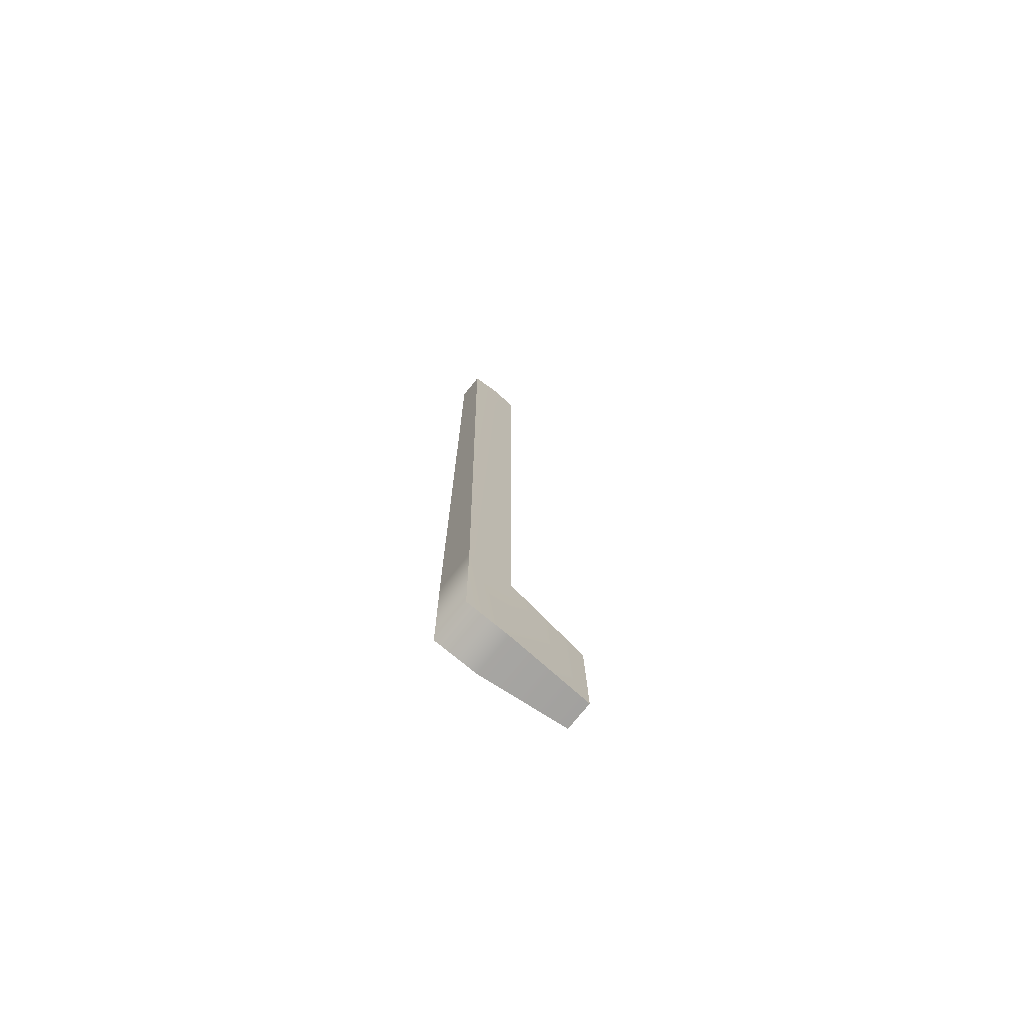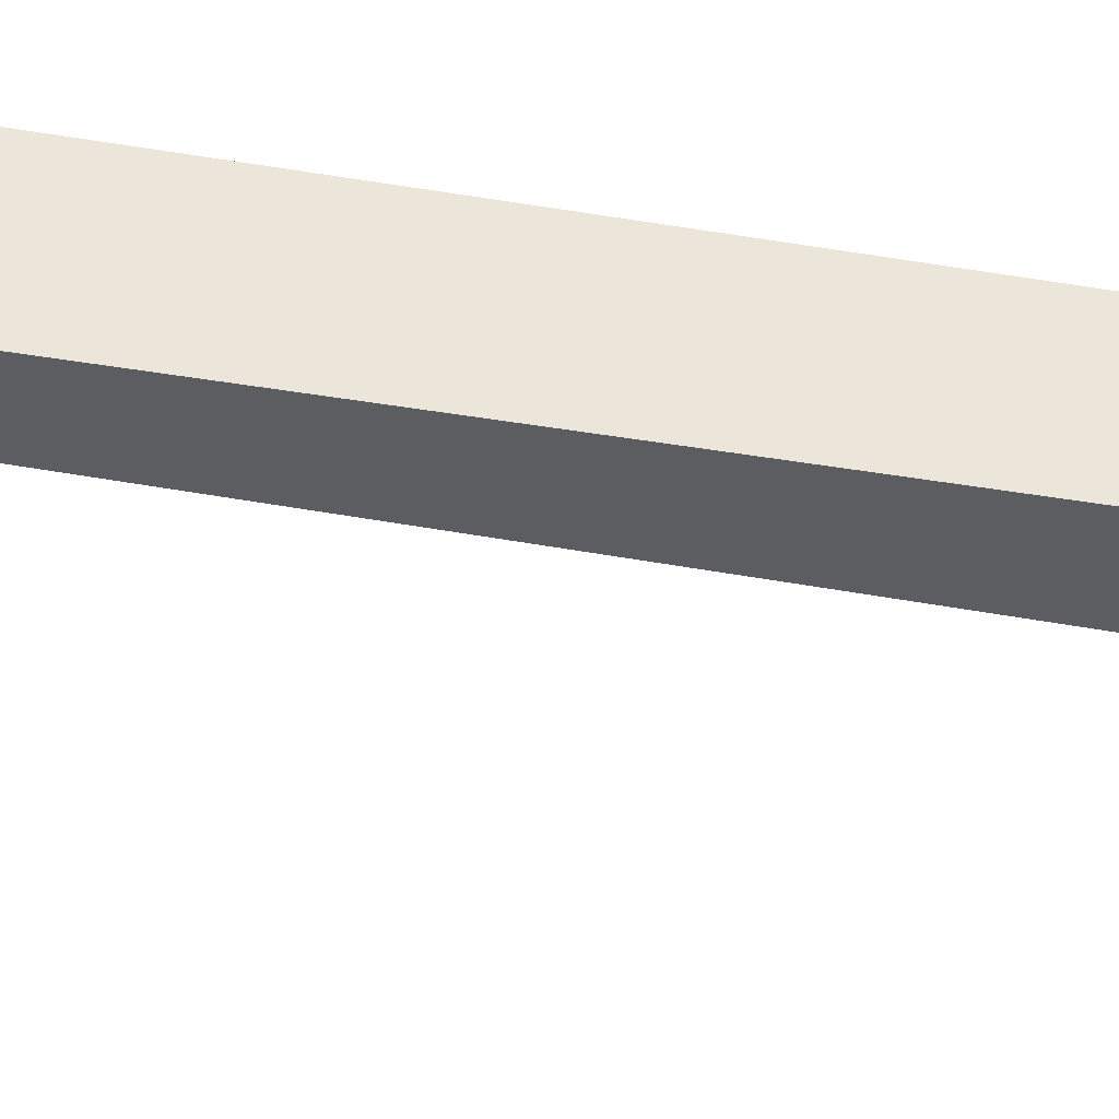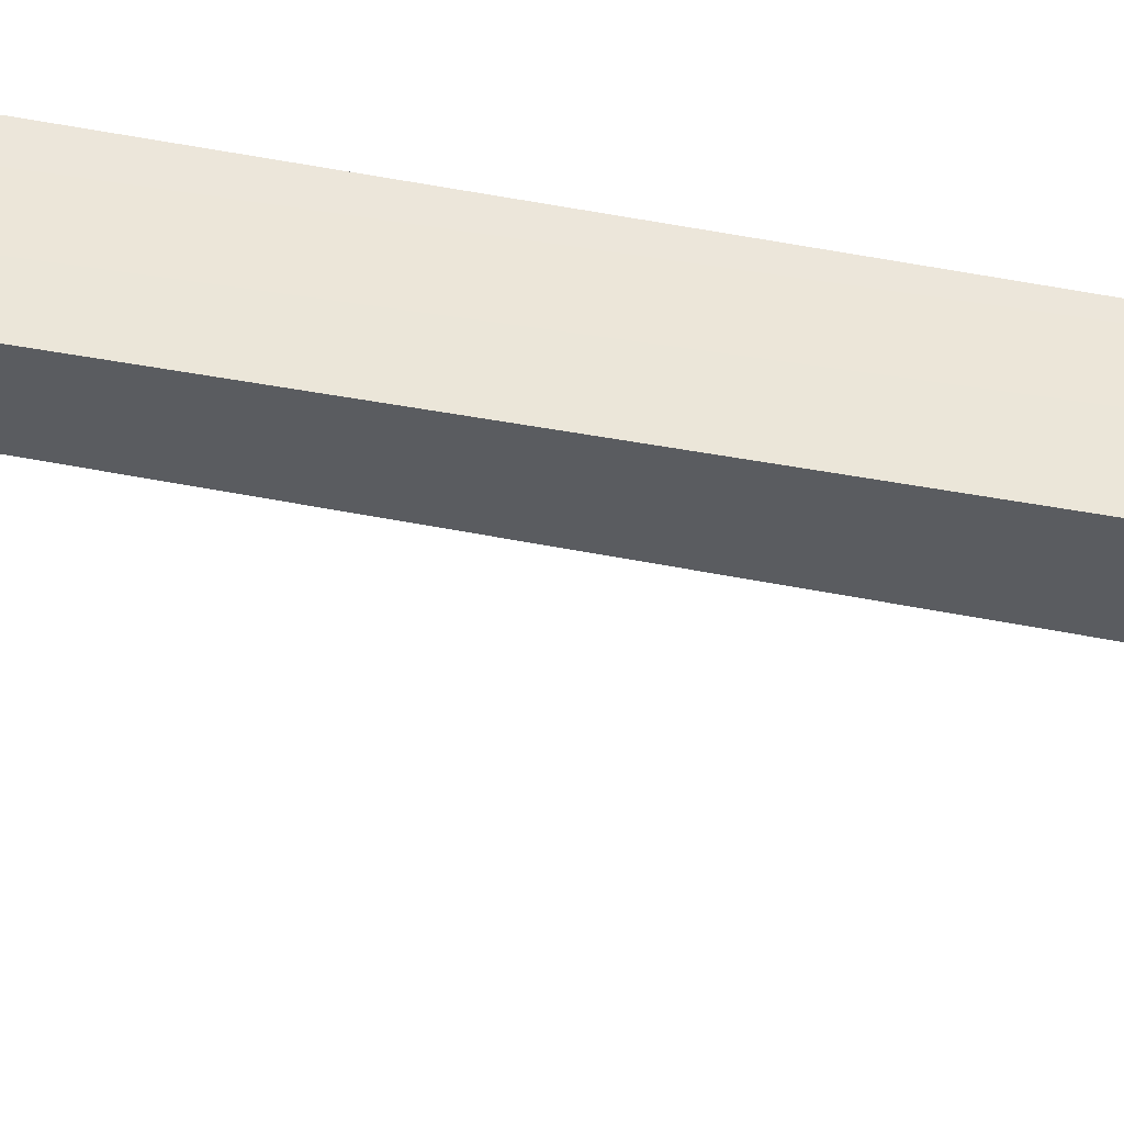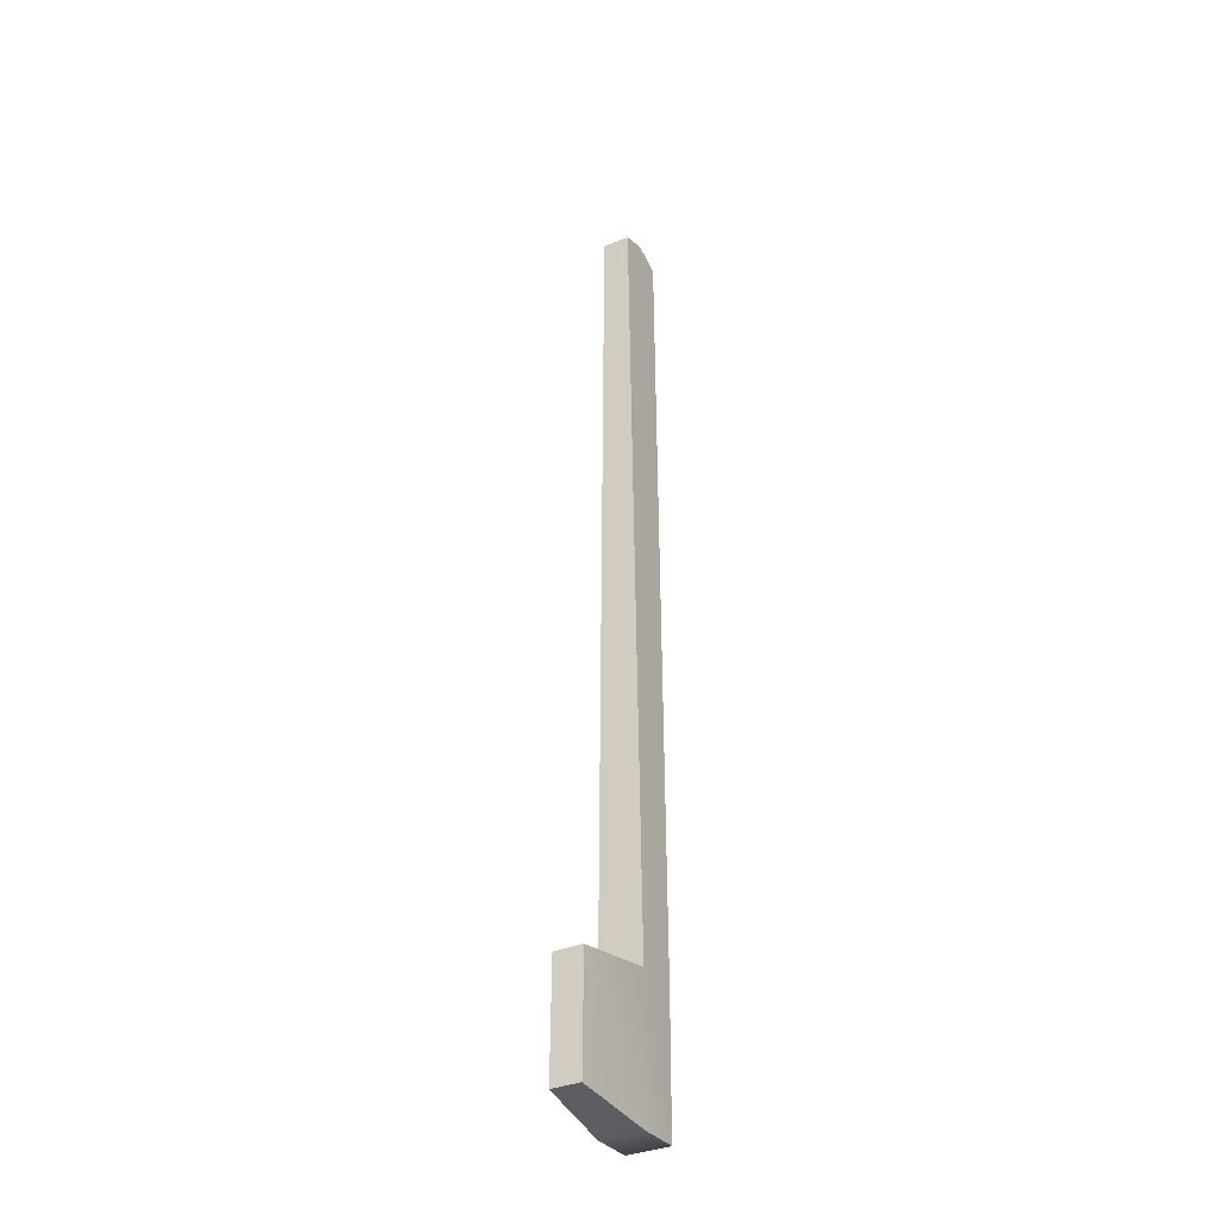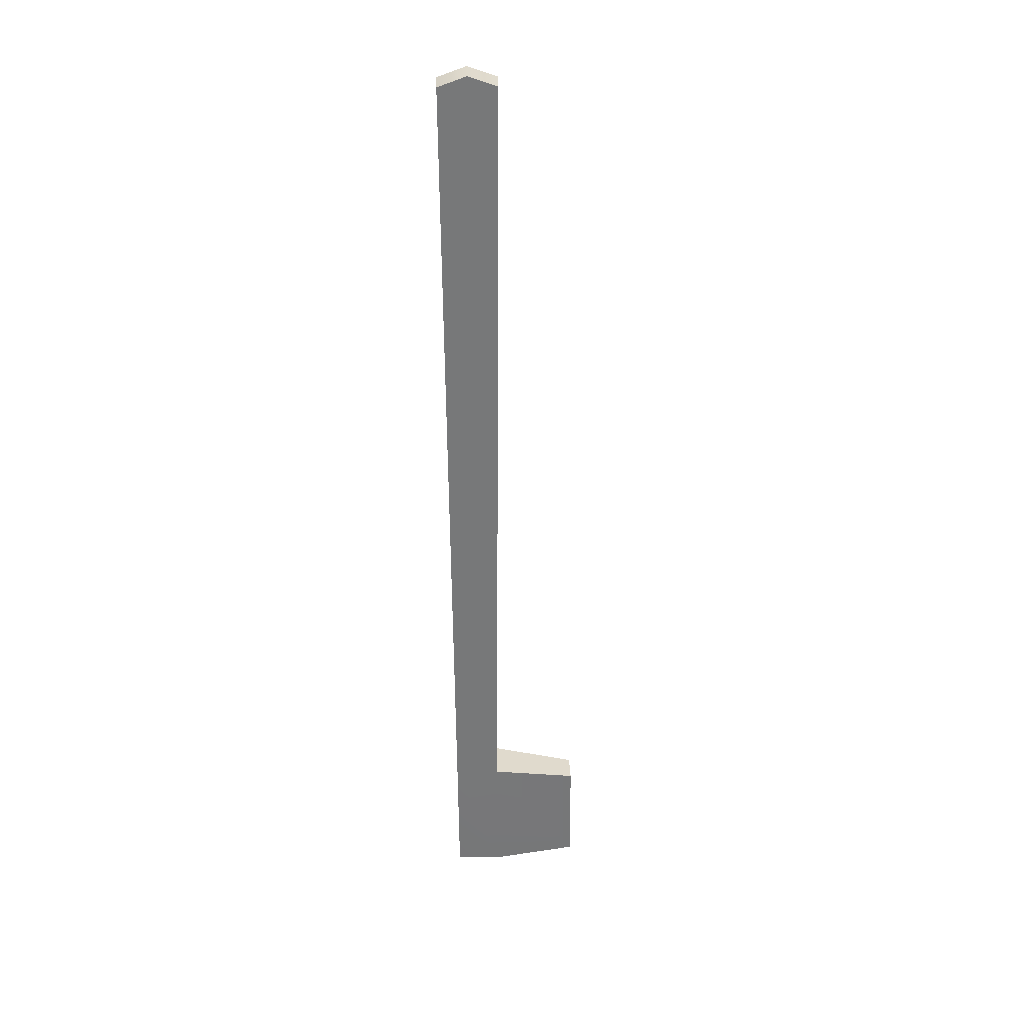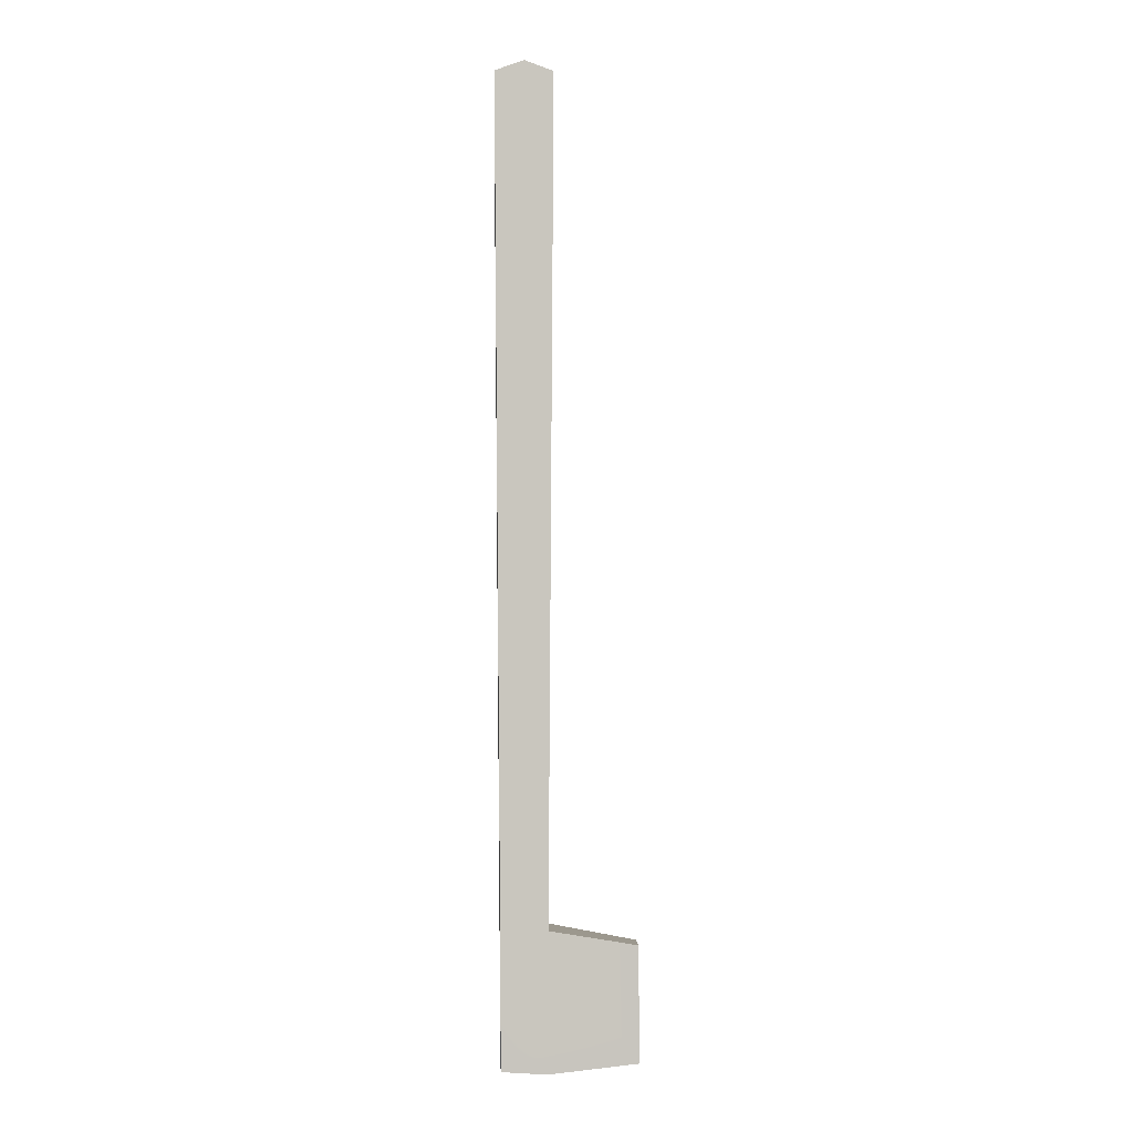
<metadata>
{"format":"obj","ext":"obj","renderer":"f3d","projection":"perspective","resolution":1024,"background":"white","views":[{"elev":-74.9,"azim":-38.7,"up":"+Z"},{"elev":52.6,"azim":100.8,"up":"+Y"},{"elev":53.5,"azim":101.8,"up":"+Y"},{"elev":-35.5,"azim":118.3,"up":"+Z"},{"elev":33.3,"azim":-2.2,"up":"+Z"},{"elev":-0.0,"azim":-2.8,"up":"+Z"}]}
</metadata>
<code>
g default
v -0.3907 -0.07629 2.654
v -0.07275 -0.07629 2.654
v -0.3907 0.07629 2.654
v -0.07275 0.07629 2.654
v -0.3565 0.1168 -2.695
v -0.1082 0.1168 -2.712
v -0.3565 -0.1168 -2.695
v -0.1082 -0.1168 -2.712
v -0.1031 0.1168 -1.945
v -0.3603 0.1168 -1.945
v -0.3603 -0.1168 -1.945
v -0.1031 -0.1168 -1.945
v -0.2317 0.07629 2.712
v -0.2317 -0.07629 2.712
v 0.3894 -0.07868 -2.668
v 0.3894 0.07868 -2.668
v 0.3817 -0.07868 -2.033
v 0.3817 0.07868 -2.033
g smithyTool05:pCube1
f 1 14 13 3
f 3 13 10
f 11 14 1
f 2 12 9 4
f 11 1 3 10
f 5 7 11 10
f 15 16 18 17
f 13 4 9 10
f 5 10 9 6
f 7 5 6 8
f 11 7 8 12
f 14 11 12 2
f 13 14 2 4
f 8 6 16 15
f 9 12 17 18
f 15 17 12 8
f 6 9 18 16

</code>
